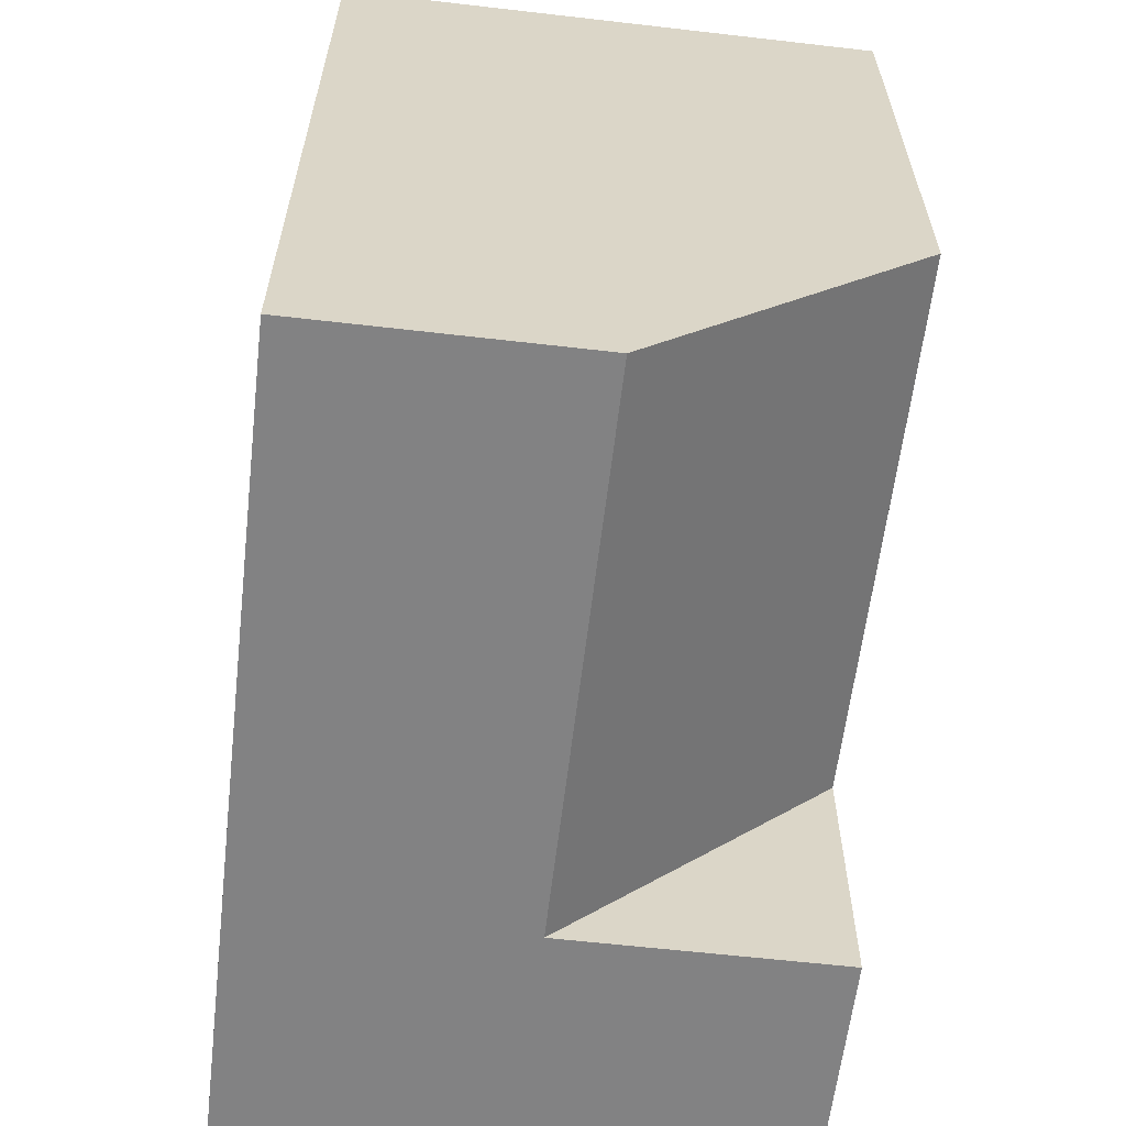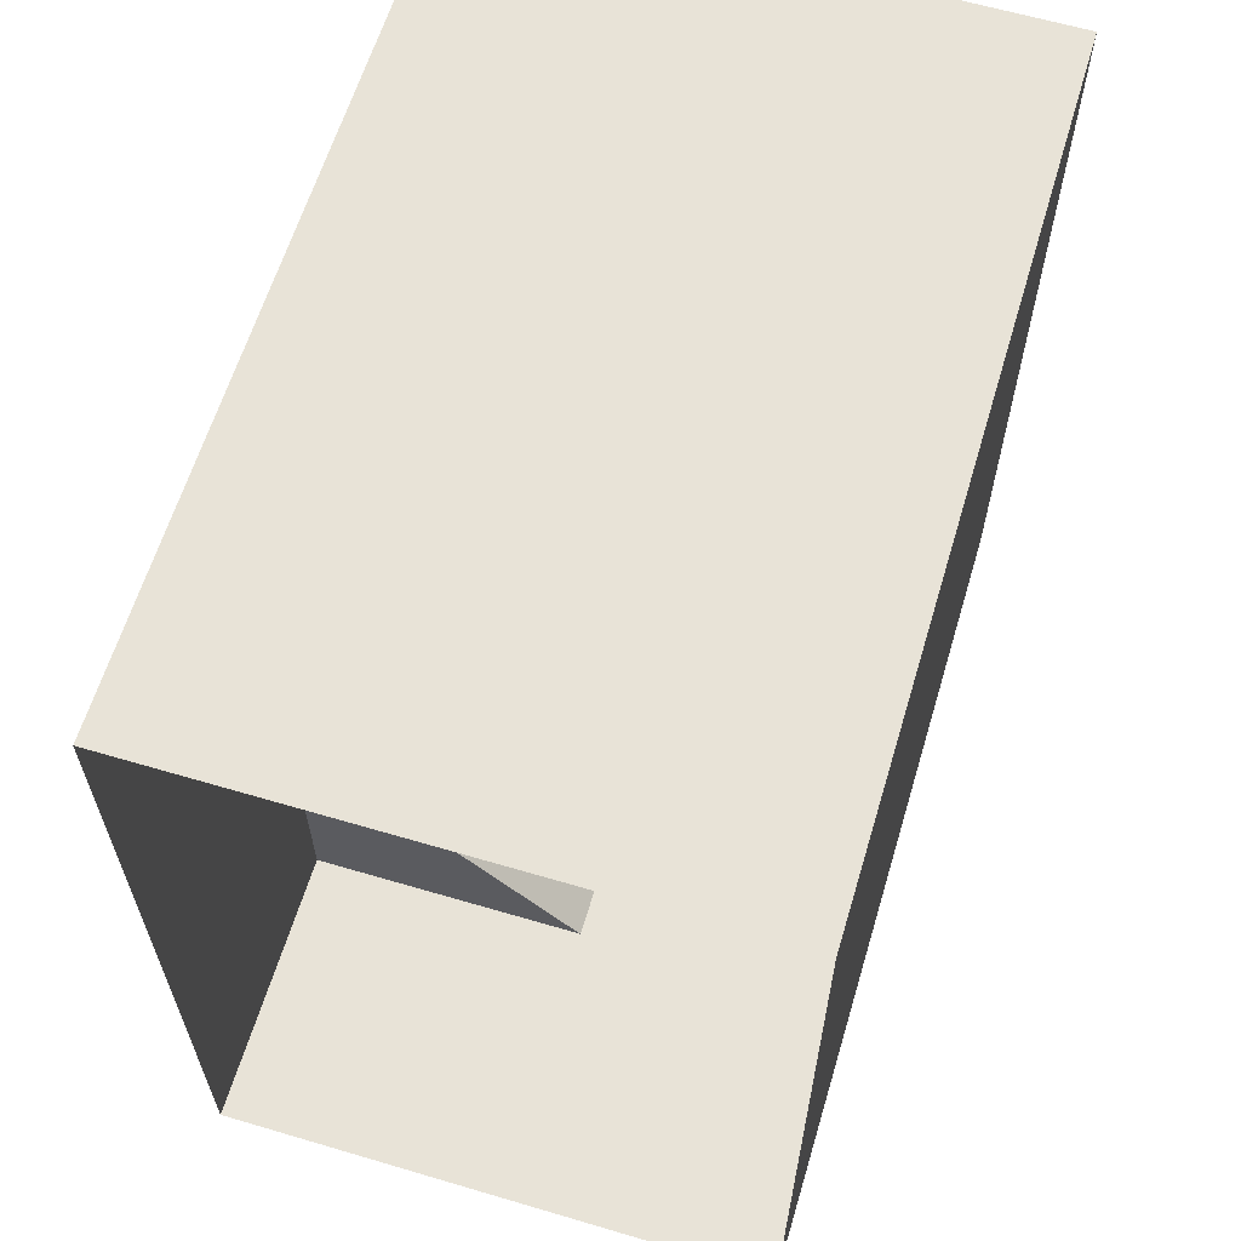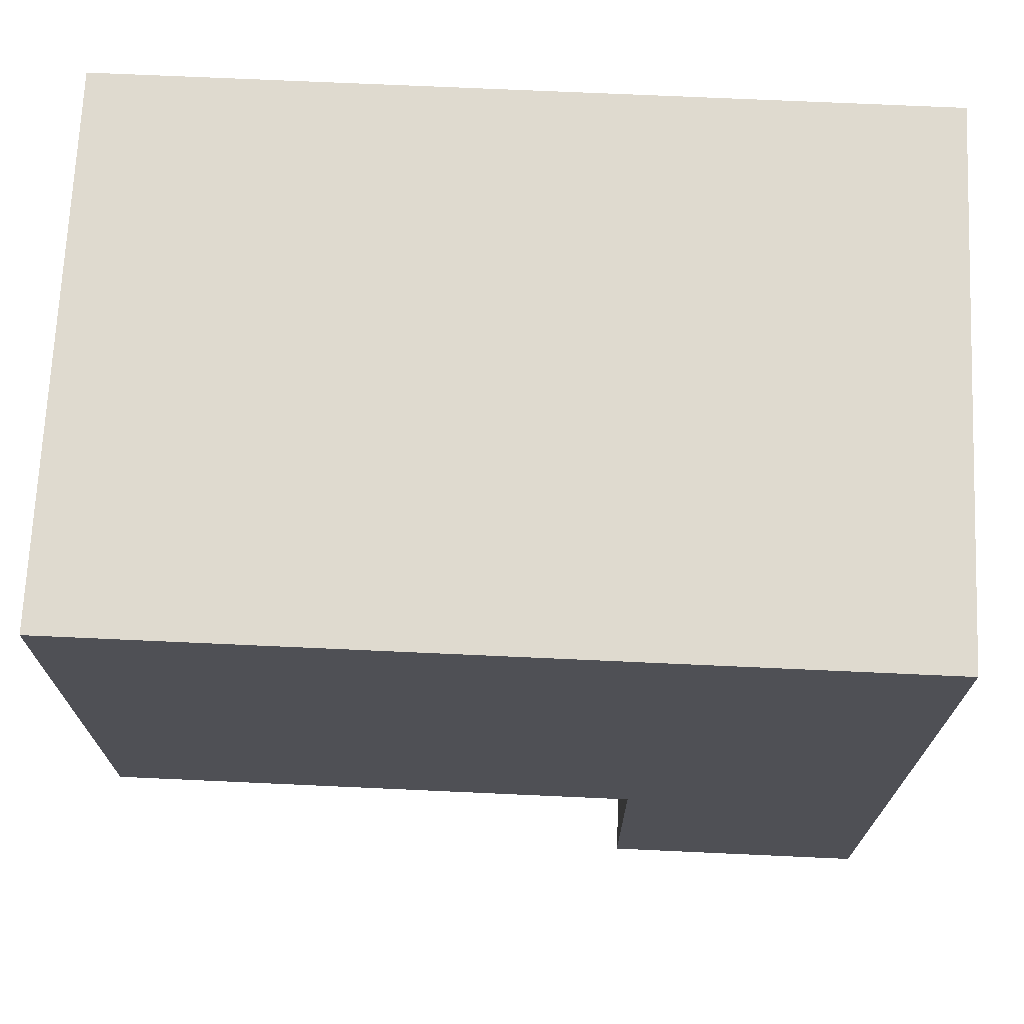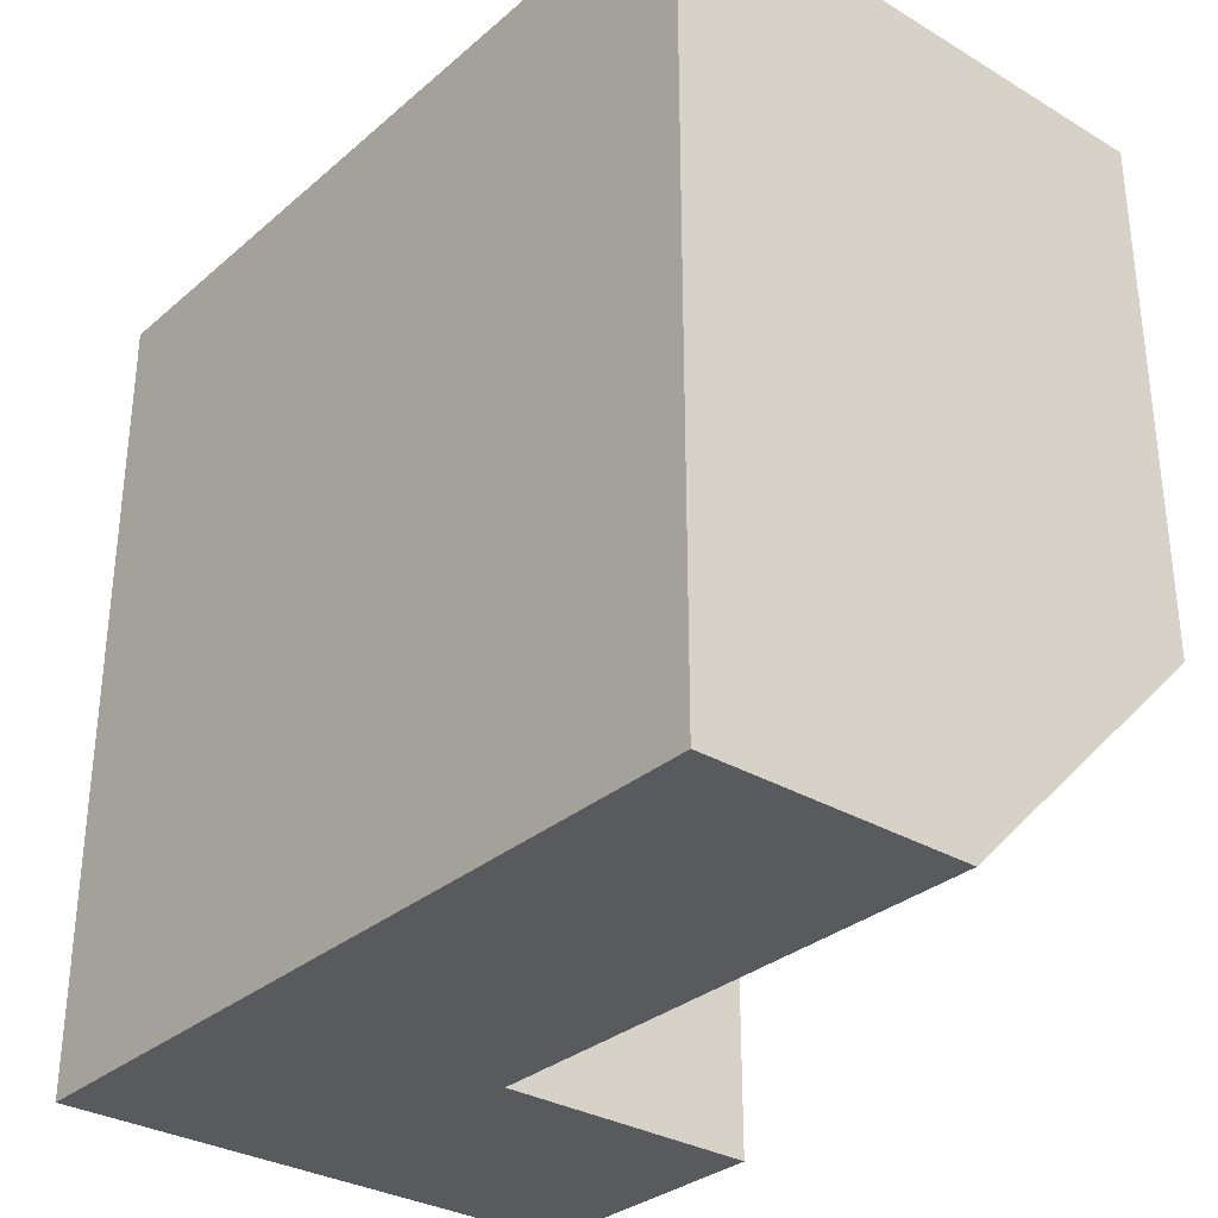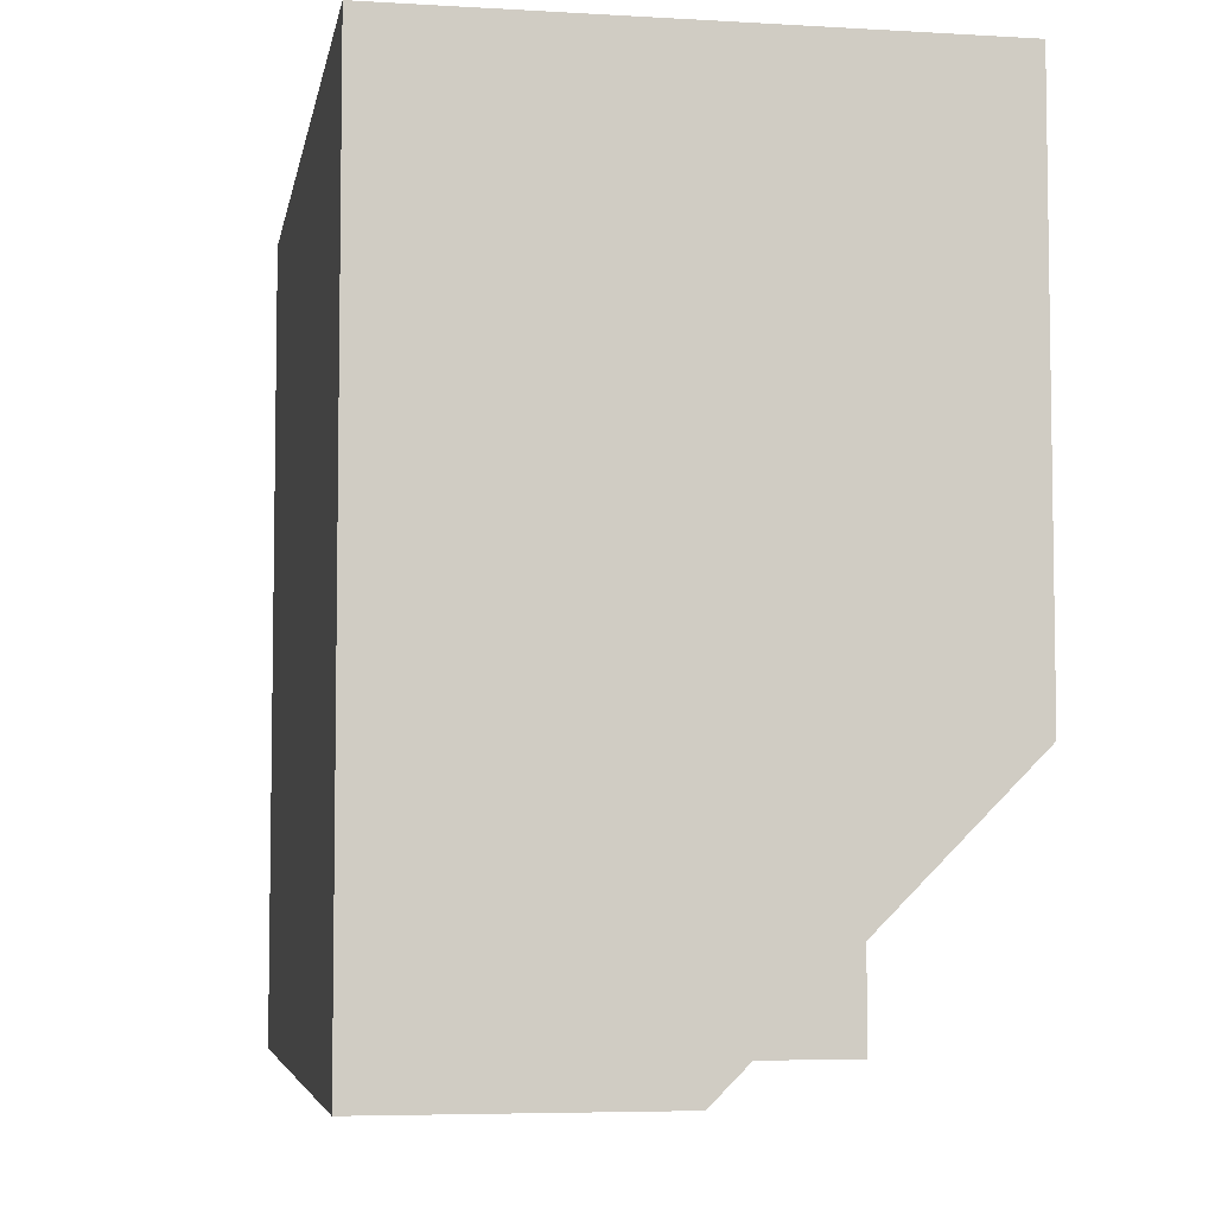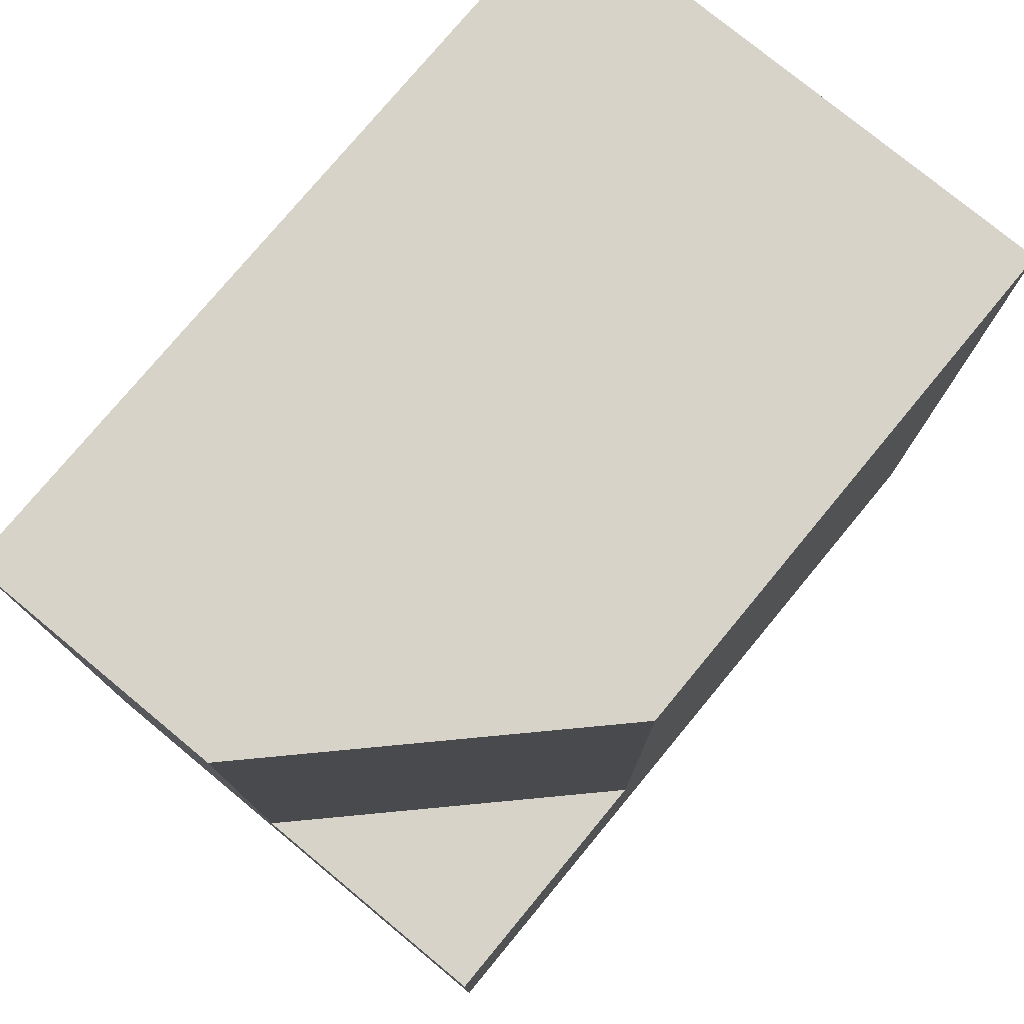
<metadata>
{"format":"obj","ext":"obj","renderer":"f3d","projection":"perspective","resolution":1024,"background":"white","views":[{"elev":-60.9,"azim":-6.7,"up":"+Y"},{"elev":62.2,"azim":-163.3,"up":"+Y"},{"elev":70.8,"azim":92.6,"up":"+Y"},{"elev":-31.6,"azim":-40.0,"up":"+Y"},{"elev":-5.6,"azim":-10.1,"up":"+Y"},{"elev":77.0,"azim":39.6,"up":"+Z"}]}
</metadata>
<code>
o Cube
v 2 3 6
v 2 3 0
v 2 -3 -1e-06
v -2 3 6
v -2 3 0
v -2 -3 6
v -2 -3 0
v 2 -3 2
v 0 -3 6
v 2 -1 6
v 0 -3 2
v 2 -1 2
v 0 -3 0
v 2 -1 0
v 1 -2 6
v 1 -2 2
f 4 2 5
f 6 5 7
f 1 10 12
f 8 13 3
f 11 6 7
f 14 8 3
f 4 1 2
f 6 4 5
f 14 2 12
f 2 1 12
f 8 11 13
f 7 13 11
f 11 9 6
f 14 12 8
f 12 16 8
f 11 15 9
f 11 8 16
f 10 16 12
f 11 16 15
f 10 15 16
f 4 9 10
f 10 9 15
f 10 1 4
f 4 6 9

</code>
